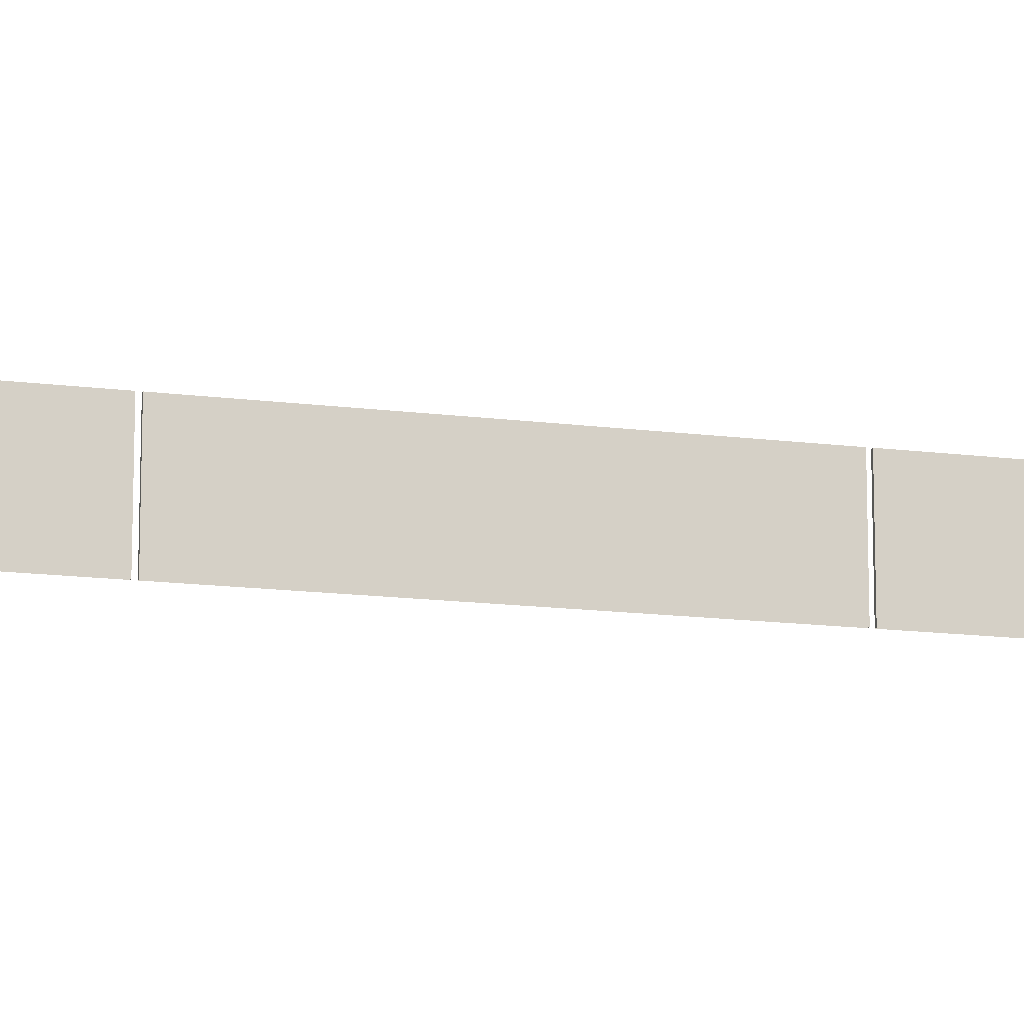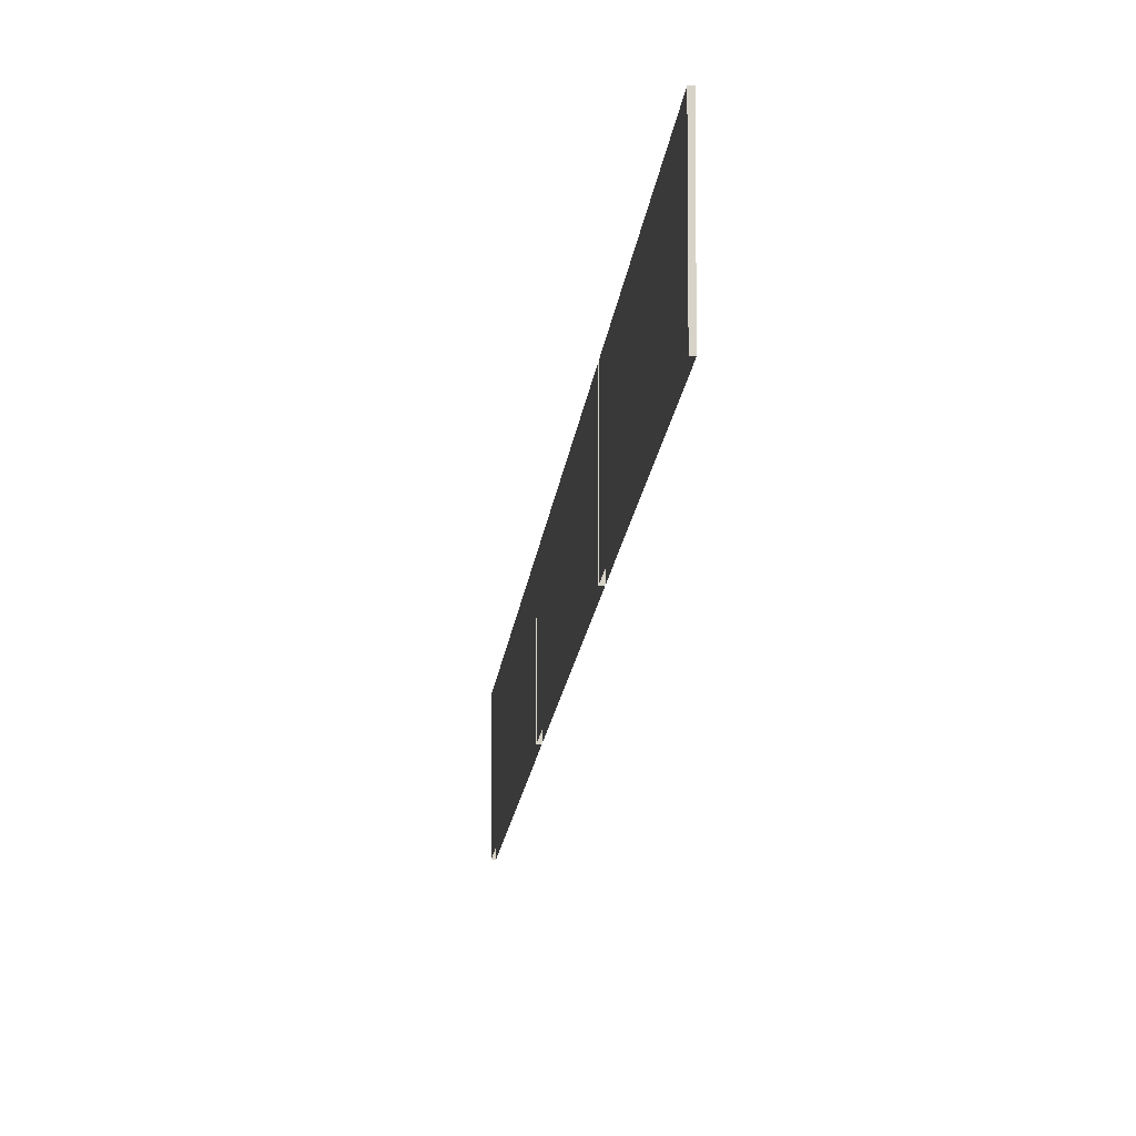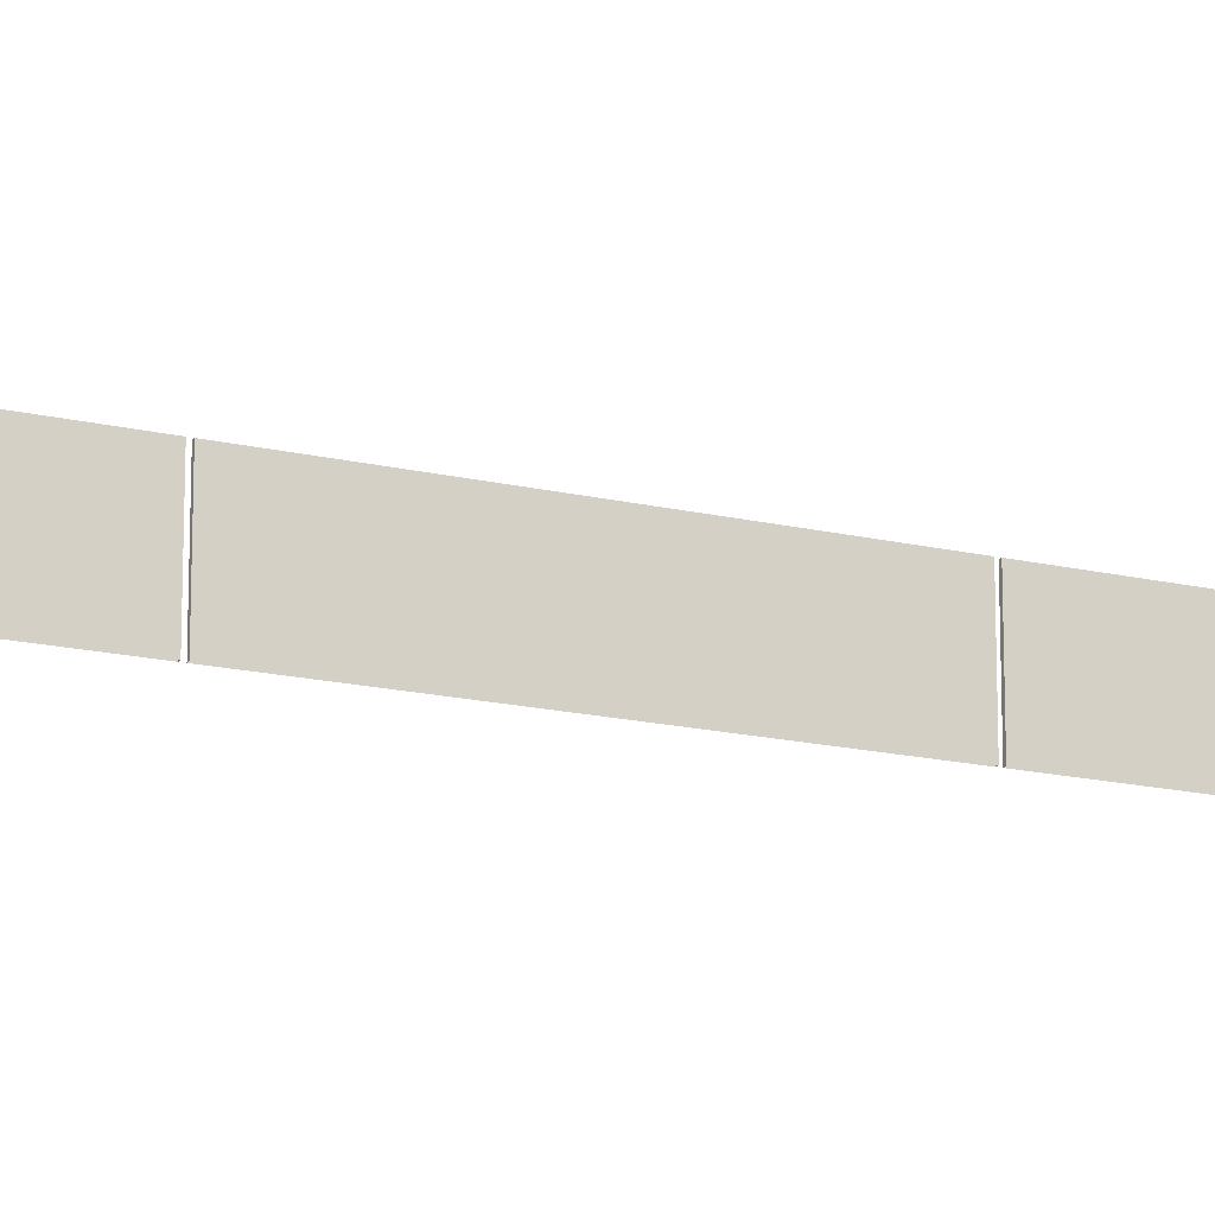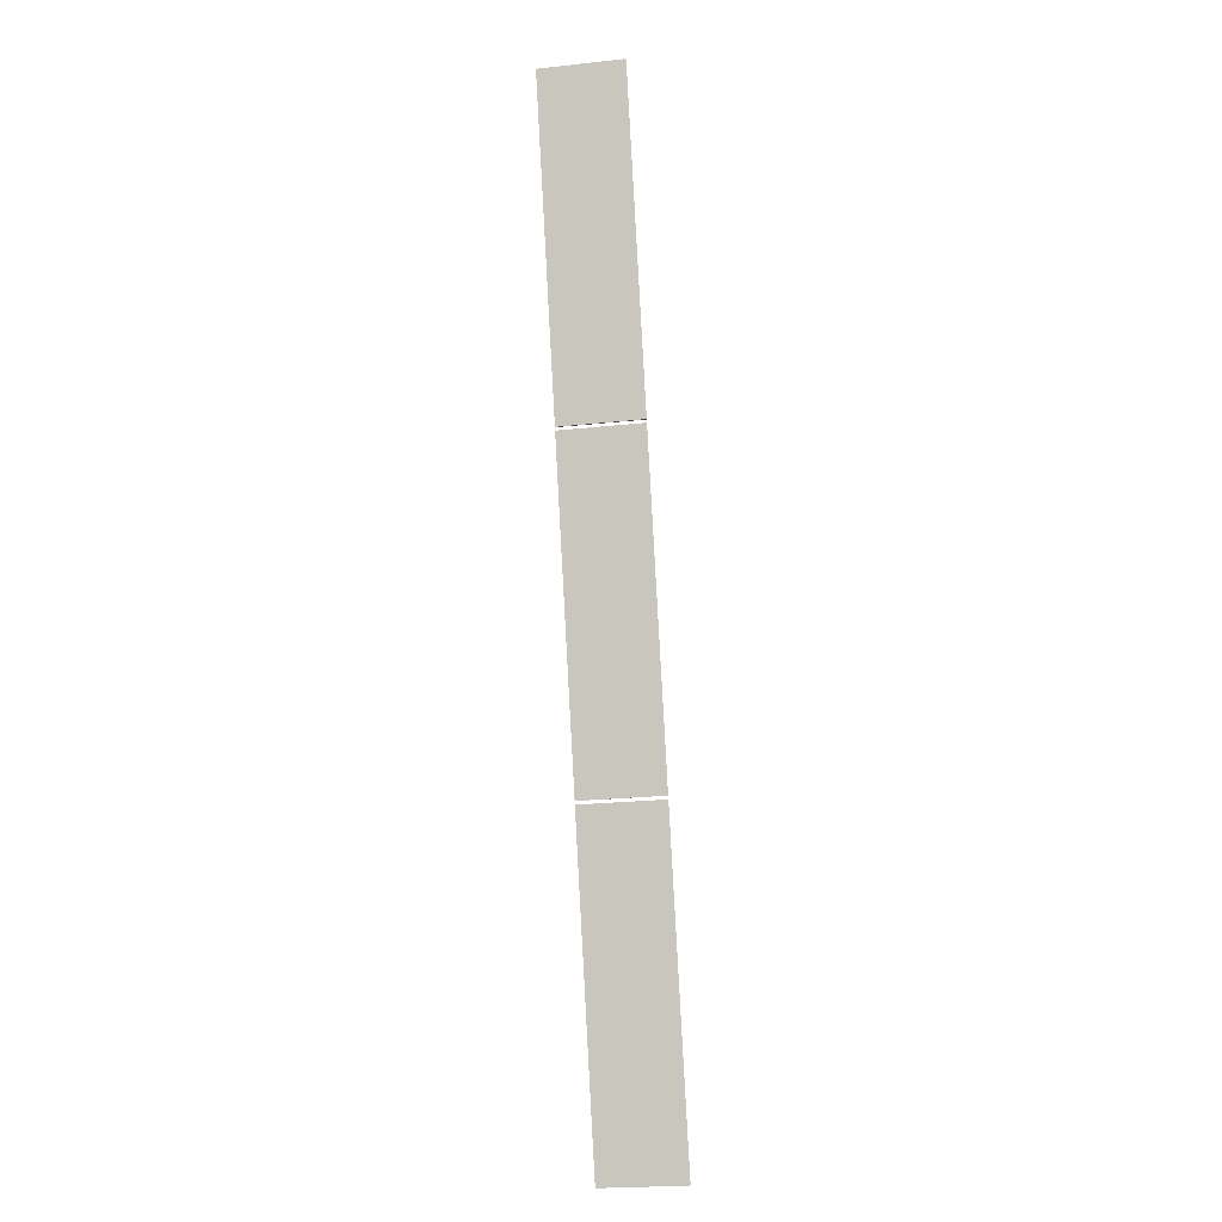
<metadata>
{"format":"obj","ext":"obj","renderer":"f3d","projection":"perspective","resolution":1024,"background":"white","views":[{"elev":-14.3,"azim":91.9,"up":"+Y"},{"elev":-11.9,"azim":-166.2,"up":"+Y"},{"elev":-16.2,"azim":81.6,"up":"+Y"},{"elev":-23.5,"azim":100.2,"up":"+Z"}]}
</metadata>
<code>
o Cube.049
v -19.23 4.402 -7.584
v -19.23 5.182 -7.584
v -20.19 4.402 -10.54
v -20.19 5.182 -10.54
v -19.25 4.402 -7.577
v -19.25 5.182 -7.577
v -20.21 4.402 -10.54
v -20.21 5.182 -10.54
v -18.26 4.402 -4.596
v -18.26 5.182 -4.596
v -19.22 4.402 -7.554
v -19.22 5.182 -7.554
v -18.28 4.402 -4.589
v -18.28 5.182 -4.589
v -19.24 4.402 -7.547
v -19.24 5.182 -7.547
v -17.29 4.402 -1.608
v -17.29 5.182 -1.608
v -18.25 4.402 -4.567
v -18.25 5.182 -4.567
v -17.31 4.402 -1.601
v -17.31 5.182 -1.601
v -18.27 4.402 -4.56
v -18.27 5.182 -4.56
f 1 3 4 2
f 3 7 8 4
f 7 5 6 8
f 5 1 2 6
f 9 11 12 10
f 11 15 16 12
f 15 13 14 16
f 13 9 10 14
f 17 19 20 18
f 19 23 24 20
f 23 21 22 24
f 21 17 18 22

</code>
